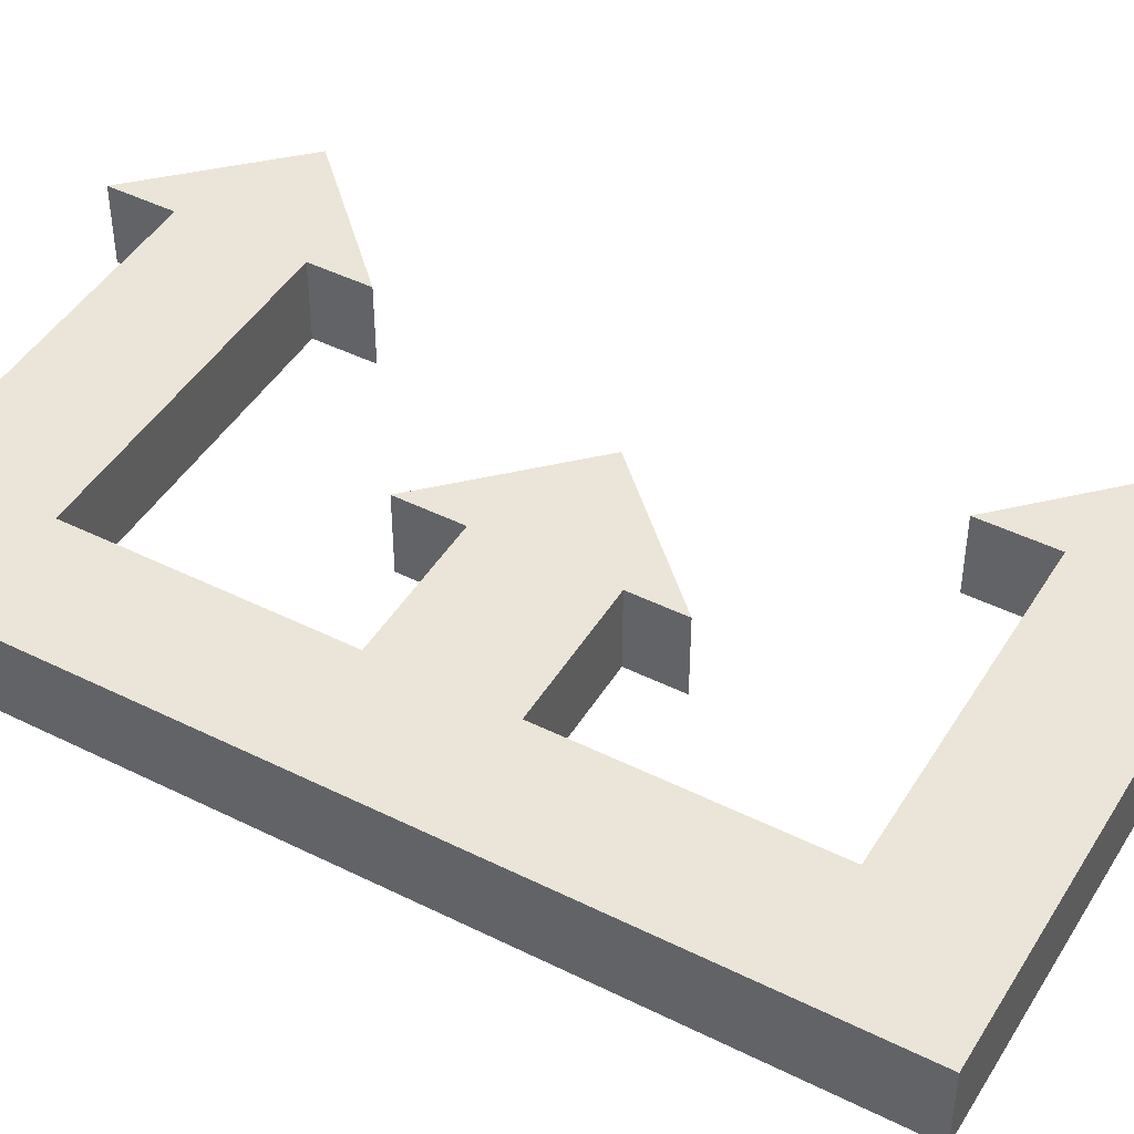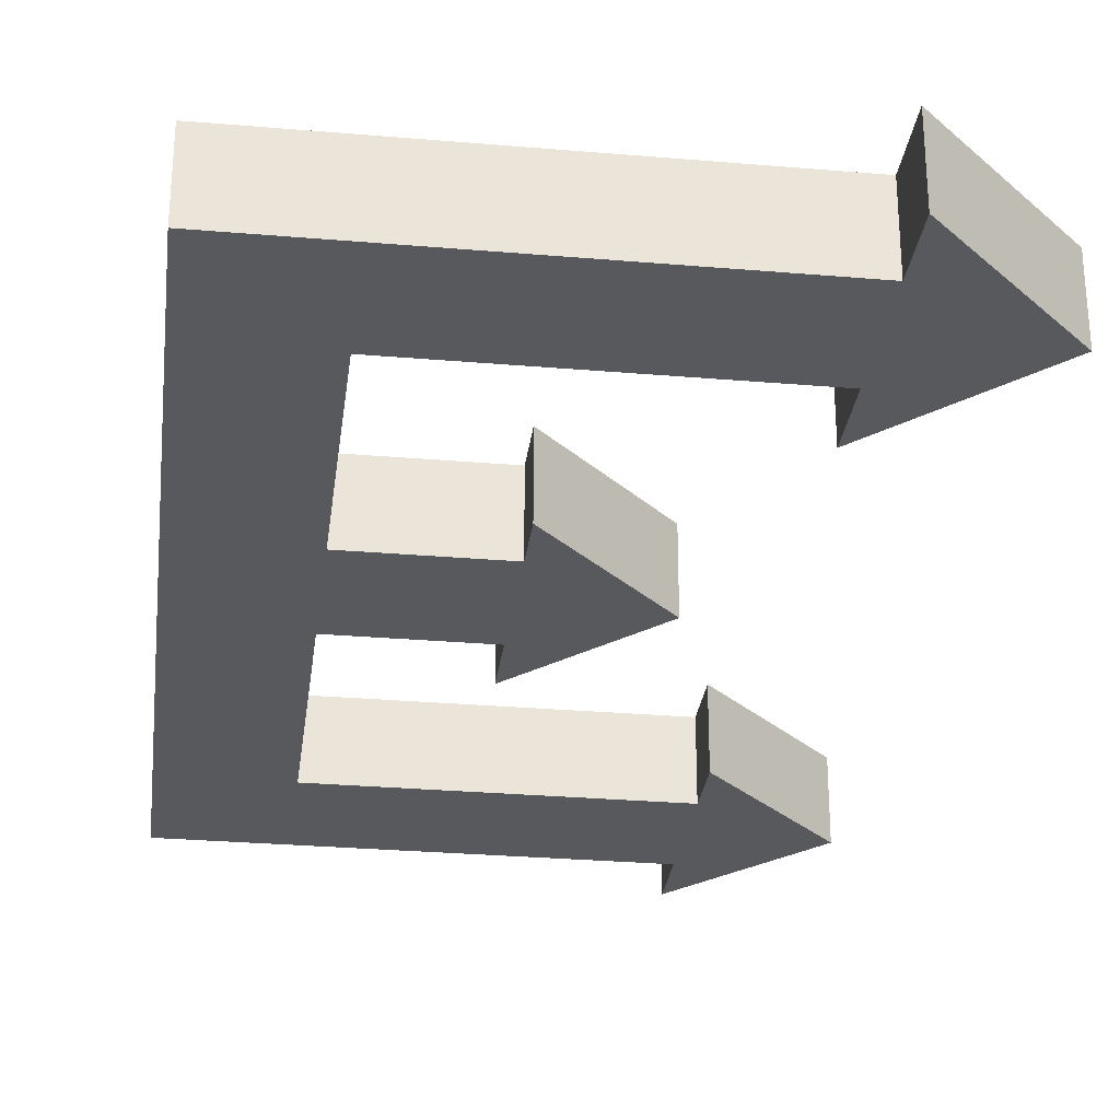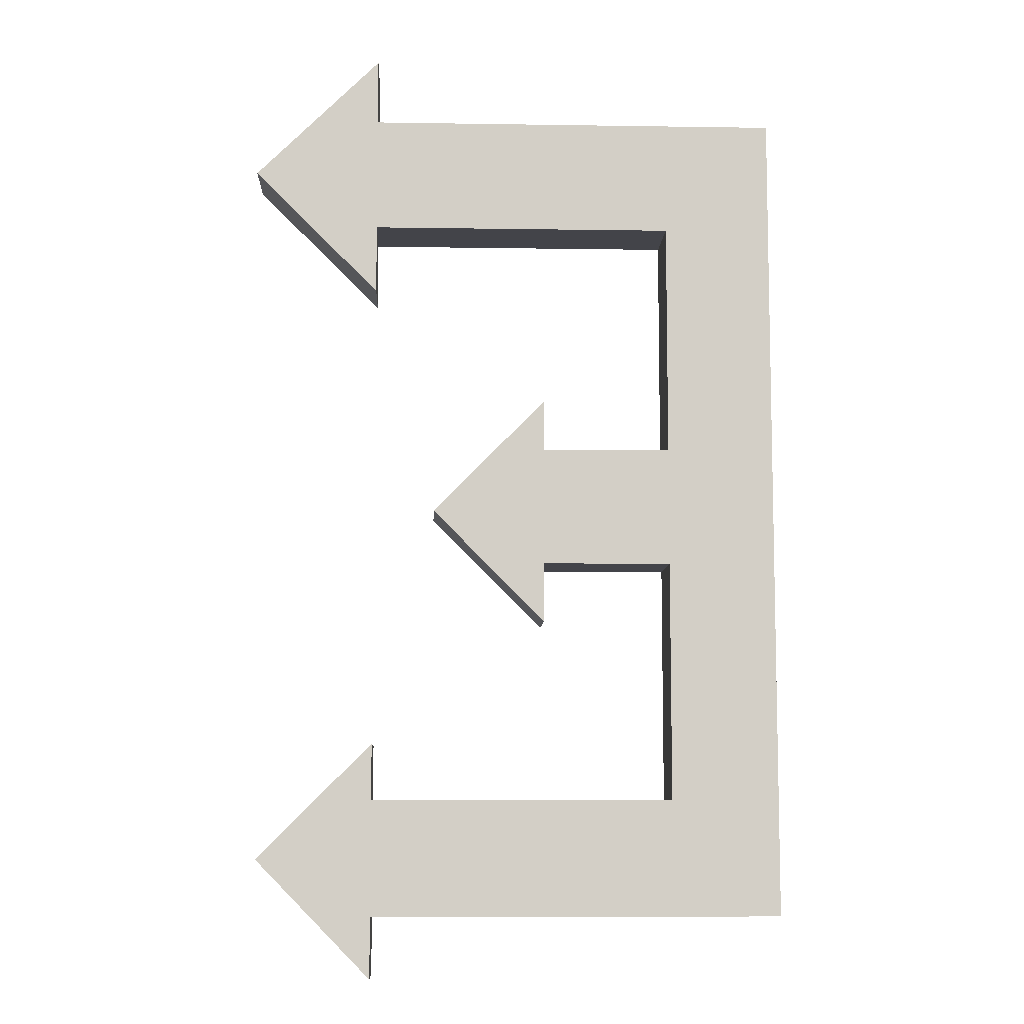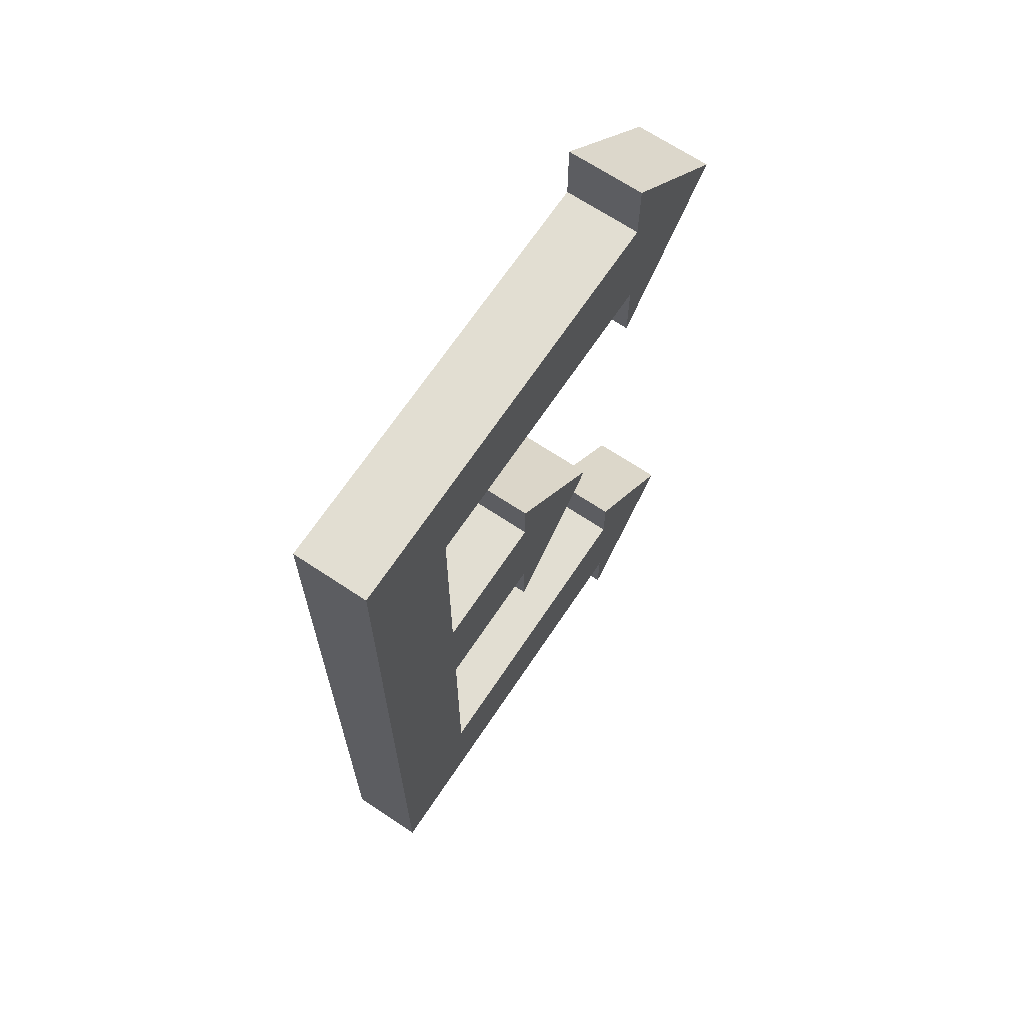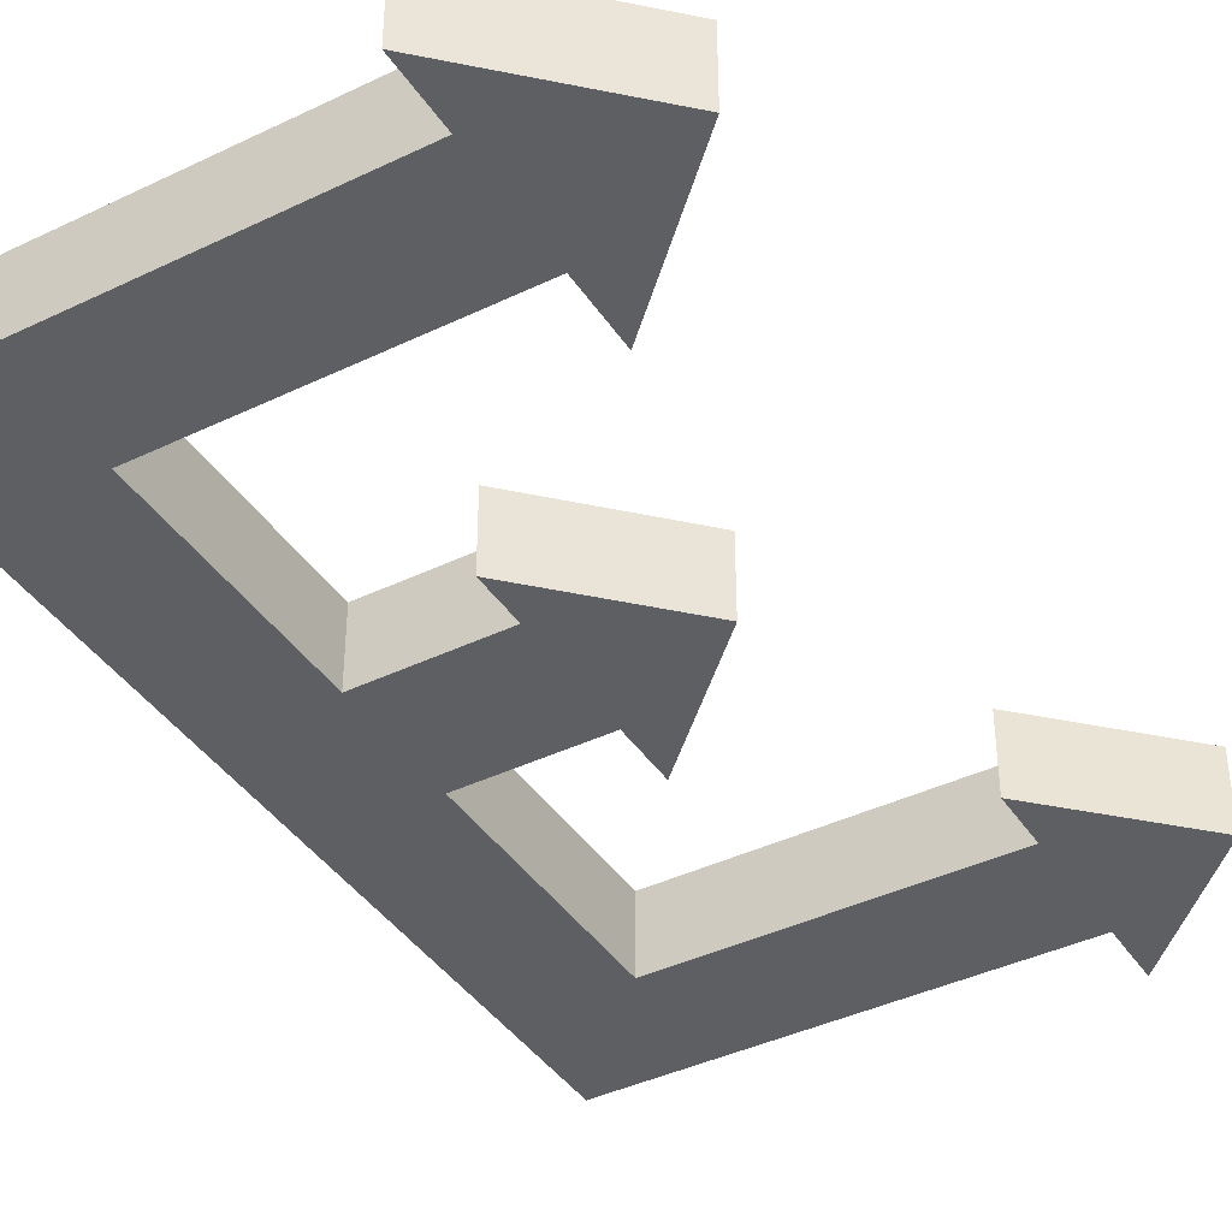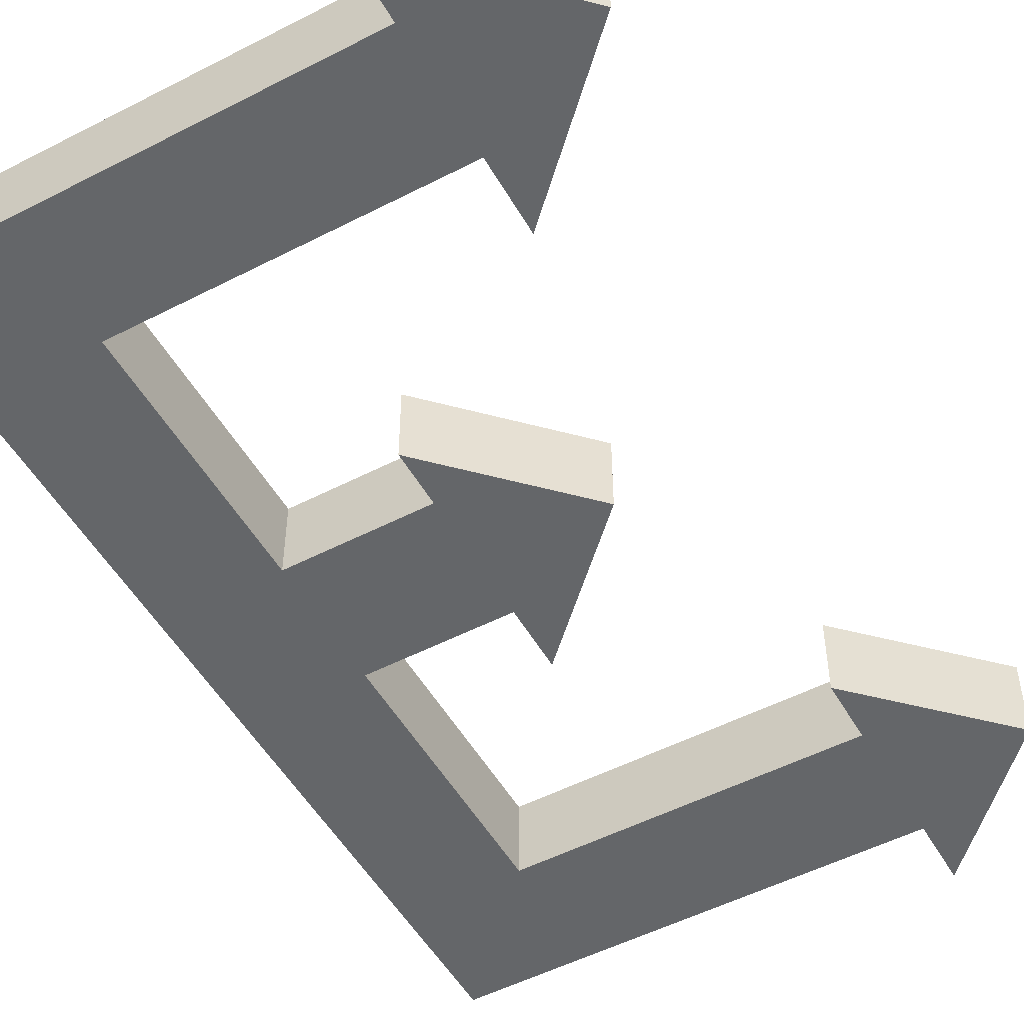
<metadata>
{"format":"obj","ext":"obj","renderer":"f3d","projection":"perspective","resolution":1024,"background":"white","views":[{"elev":45.5,"azim":-60.2,"up":"+Y"},{"elev":-29.2,"azim":-7.2,"up":"+Y"},{"elev":-8.4,"azim":177.6,"up":"+Z"},{"elev":67.9,"azim":-56.3,"up":"+Z"},{"elev":-40.5,"azim":30.5,"up":"+Y"},{"elev":-51.7,"azim":29.2,"up":"+Y"}]}
</metadata>
<code>
g Mesh_
v -5.165 -0.7055 7.865
v -5.165 -0.7055 -7.961
v -5.165 0.7055 -7.961
v 2.751 0.7055 -4.66
v 2.751 0.7055 -5.745
v 4.966 0.7055 -6.865
v 2.751 0.7055 -7.961
v 2.751 0.7055 -9.129
v 5.165 0.7055 6.765
v 2.751 0.7055 9.129
v 2.751 0.7055 7.865
v 2.751 0.7055 5.668
v 2.751 0.7055 4.355
v 2.751 -0.7055 9.129
v 2.751 -0.7055 5.668
v 2.751 -0.7055 -4.66
v 2.751 -0.7055 -7.961
v 2.751 -0.7055 -9.129
v 2.751 -0.7055 4.355
v 2.751 -0.7055 7.865
v 2.751 -0.7055 -5.745
v 4.966 -0.7055 -6.865
v -3.086 0.7055 5.668
v -3.086 0.7055 -5.745
v 5.165 -0.7055 6.765
v 1.576 -0.7055 -0.08543
v -0.6008 0.7055 2.121
v 1.576 0.7055 -0.08543
v -3.086 -0.7055 5.668
v -0.6008 -0.7055 -2.27
v -3.086 -0.7055 -5.745
v -0.6008 0.7055 1.153
v -0.6008 0.7055 -1.122
v -0.6008 0.7055 -2.27
v -0.6008 -0.7055 2.121
v -0.6008 -0.7055 -1.122
v -5.165 0.7055 7.865
v -0.6008 -0.7055 1.153
v -3.086 0.7055 1.153
v -3.086 0.7055 -1.122
v -3.086 -0.7055 1.153
v -3.086 -0.7055 -1.122
f 37 3 2 1
f 6 5 4
f 5 6 7
f 7 6 8
f 11 10 9
f 12 11 9
f 12 9 13
f 20 14 10 11
f 19 15 12 13
f 21 16 4 5
f 18 17 7 8
f 22 18 8 6
f 25 19 13 9
f 6 4 16 22
f 12 23 11
f 24 5 7
f 9 10 14 25
f 16 21 22
f 22 21 17
f 17 18 22
f 20 25 14
f 15 25 20
f 15 19 25
f 35 26 28 27
f 31 21 5 24
f 23 12 15 29
f 34 28 26 30
f 29 15 20
f 31 17 21
f 28 32 27
f 32 28 33
f 33 28 34
f 38 35 27 32
f 30 36 33 34
f 1 20 11 37
f 32 33 40 39
f 3 7 17 2
f 29 41 39 23
f 42 31 24 40
f 35 38 26
f 26 38 36
f 36 30 26
f 24 7 3
f 23 37 11
f 36 42 40 33
f 41 38 32 39
f 38 41 42 36
f 37 39 3
f 31 2 17
f 1 29 20
f 40 24 3
f 39 37 23
f 39 40 3
f 2 41 1
f 42 2 31
f 41 29 1
f 41 2 42

</code>
